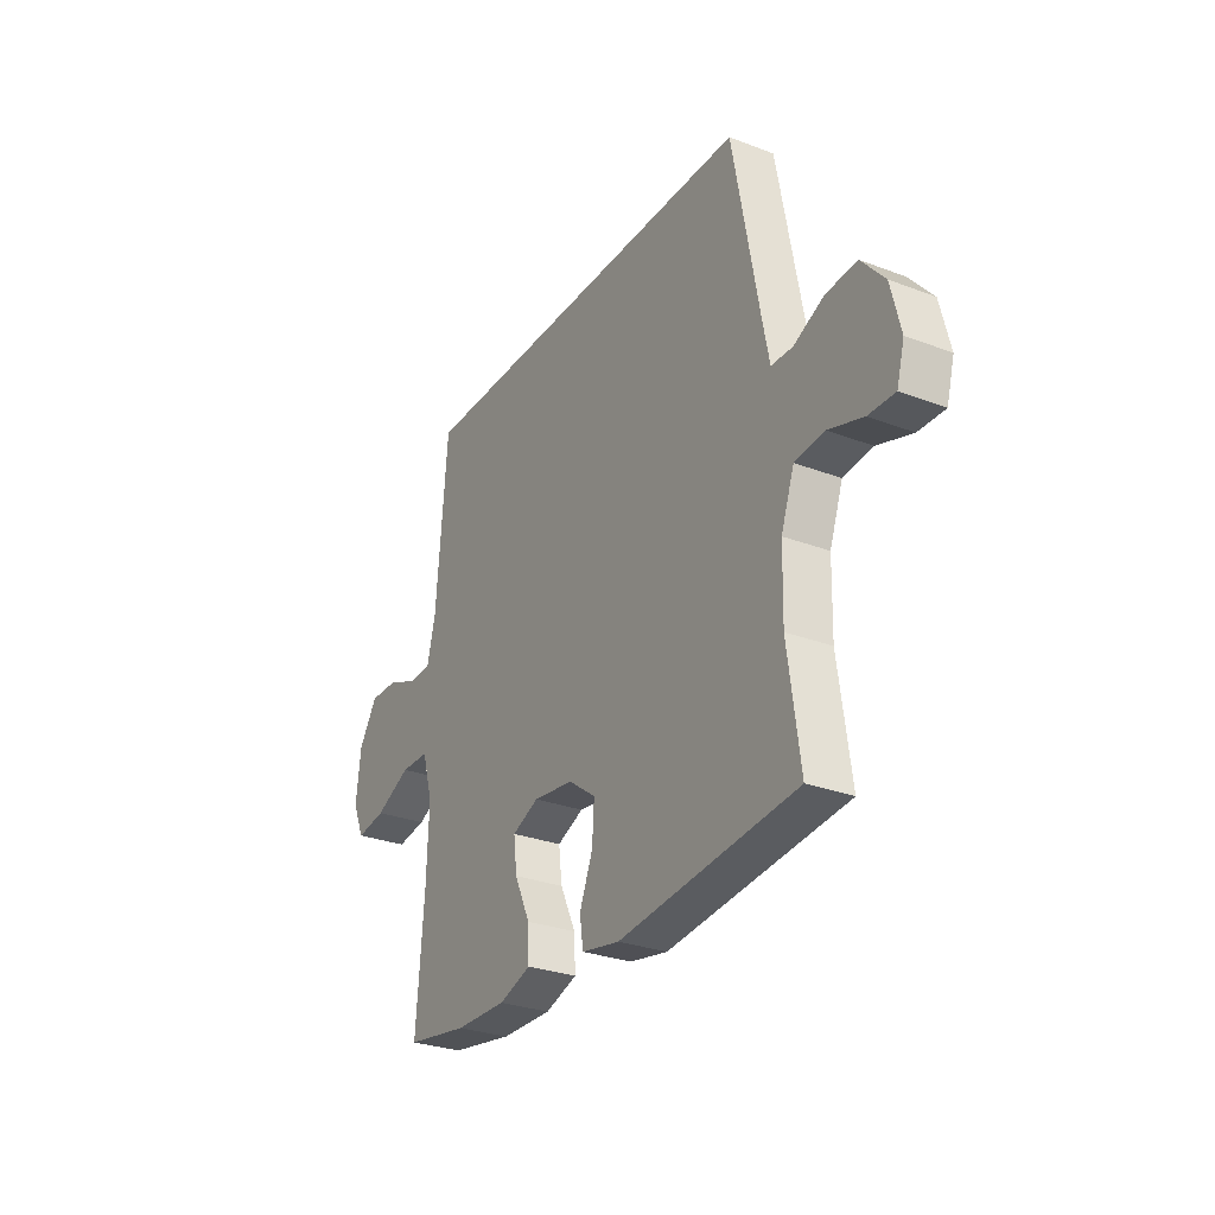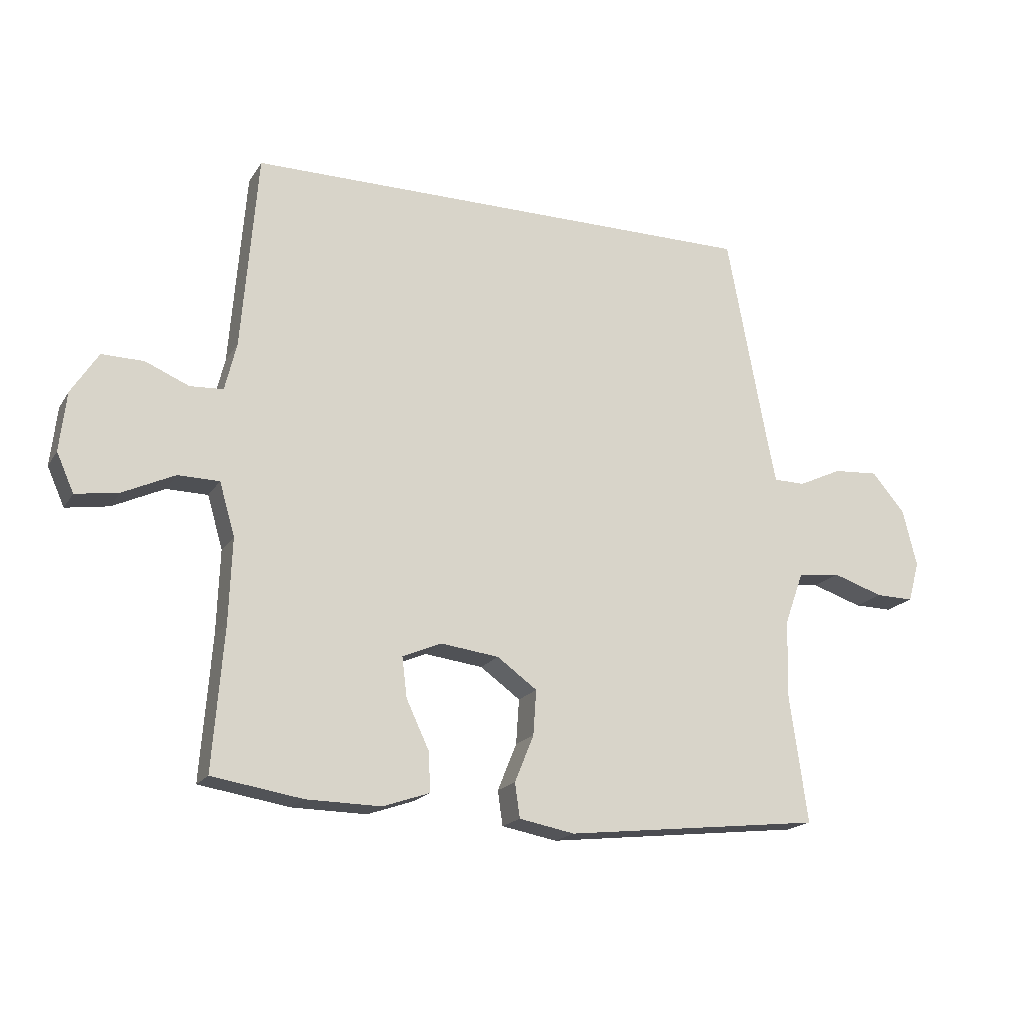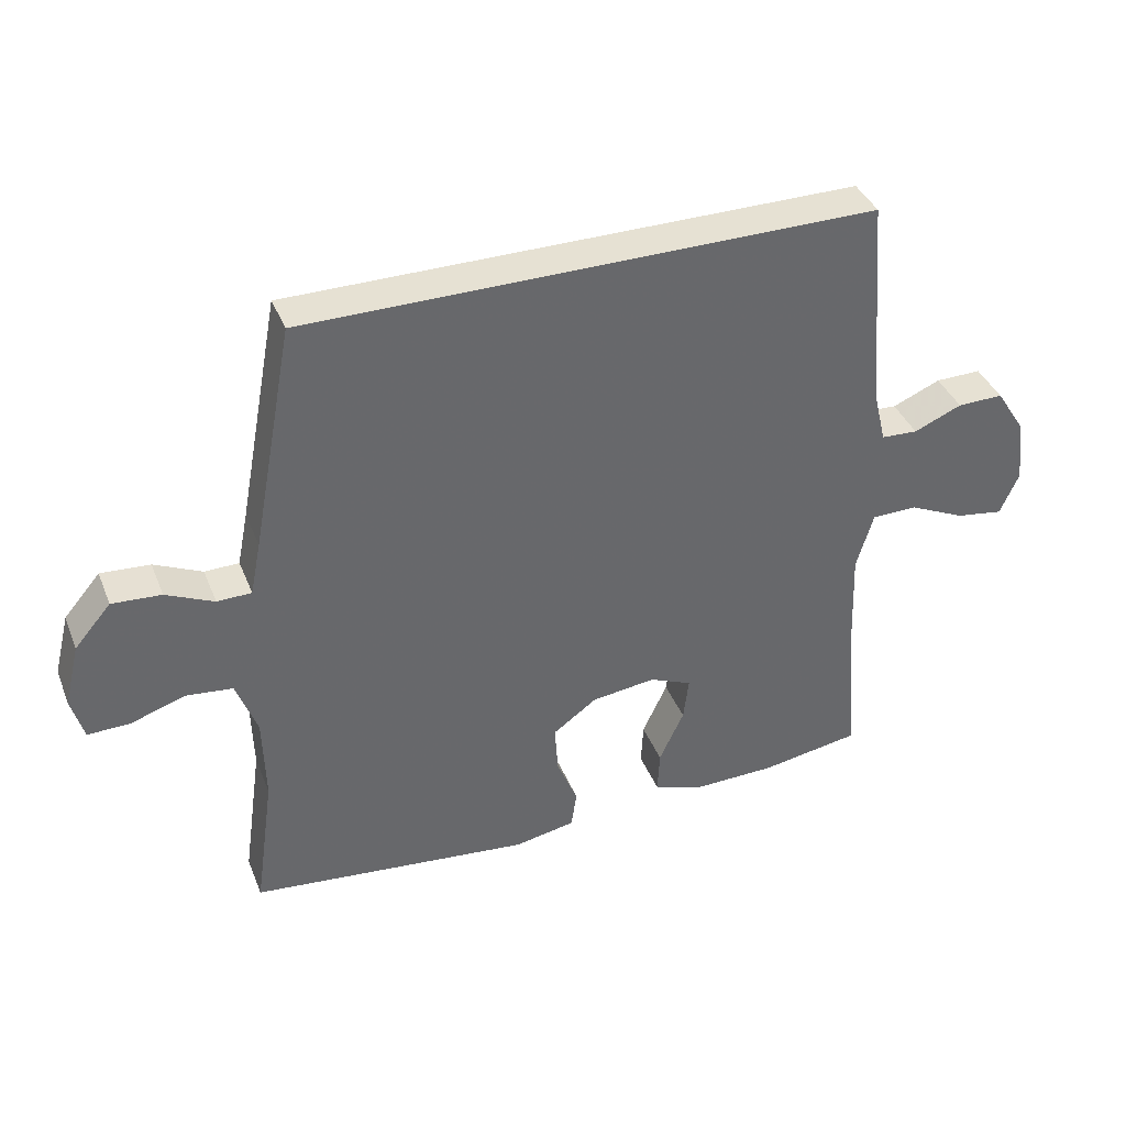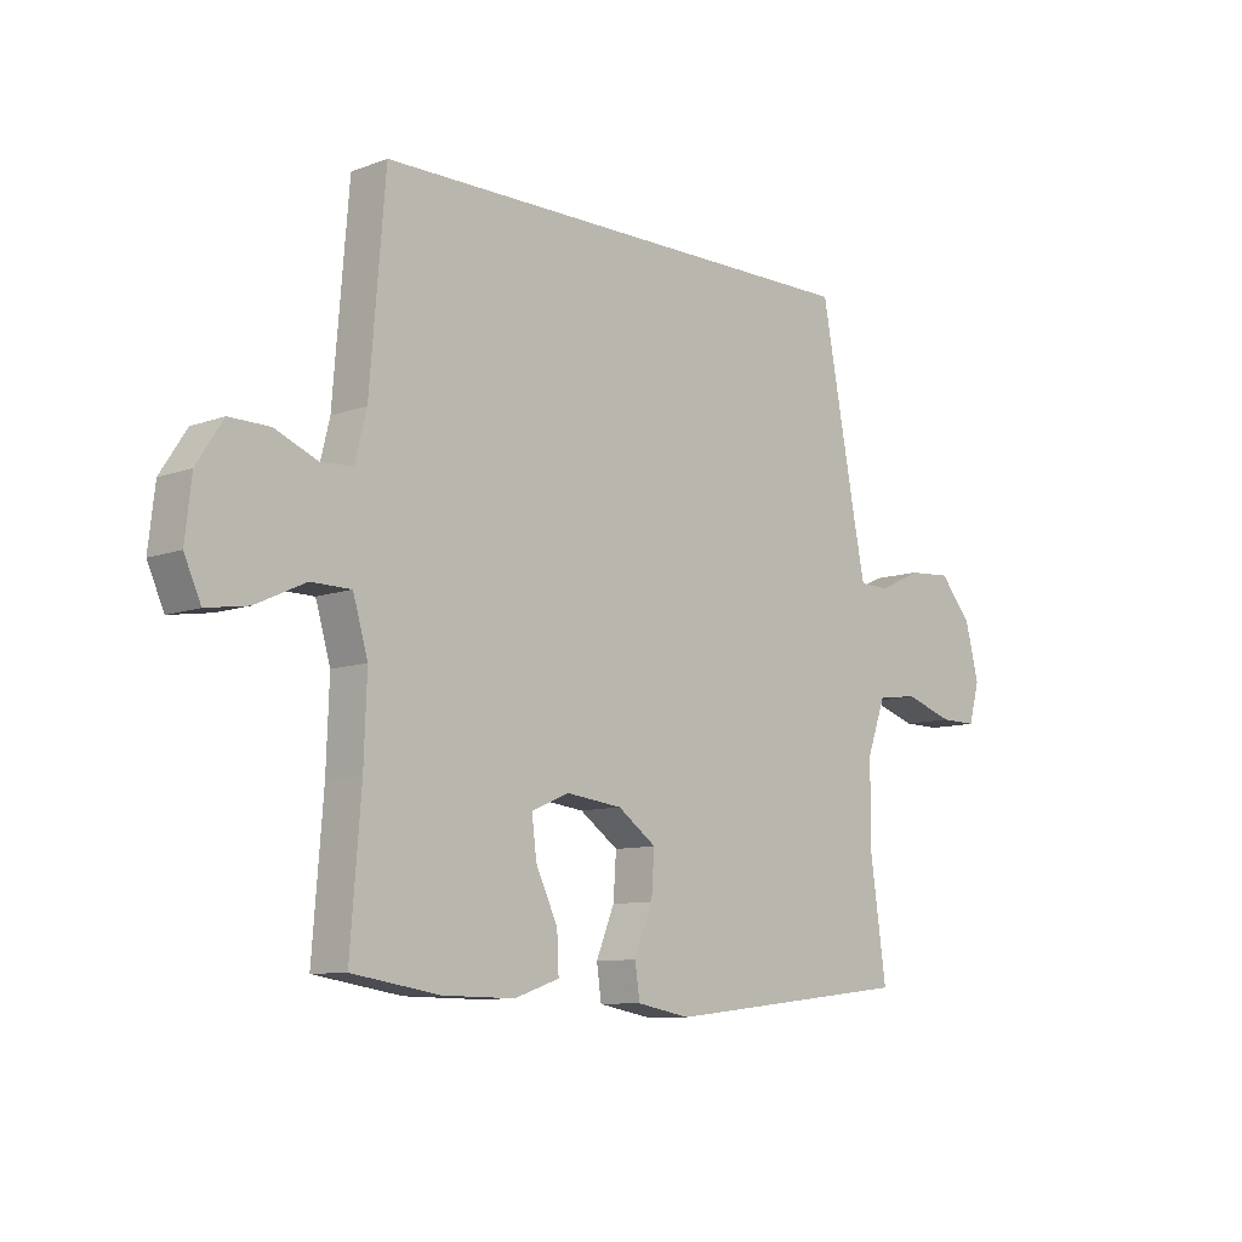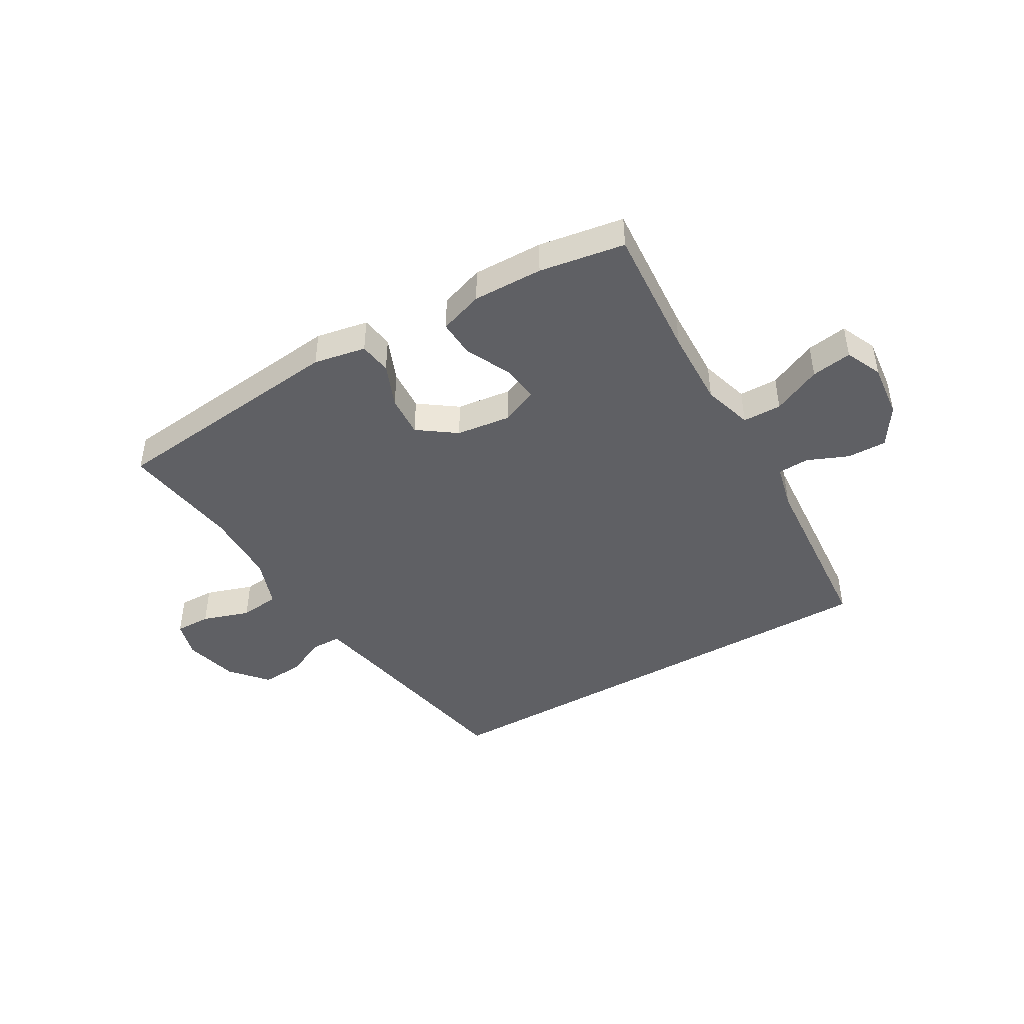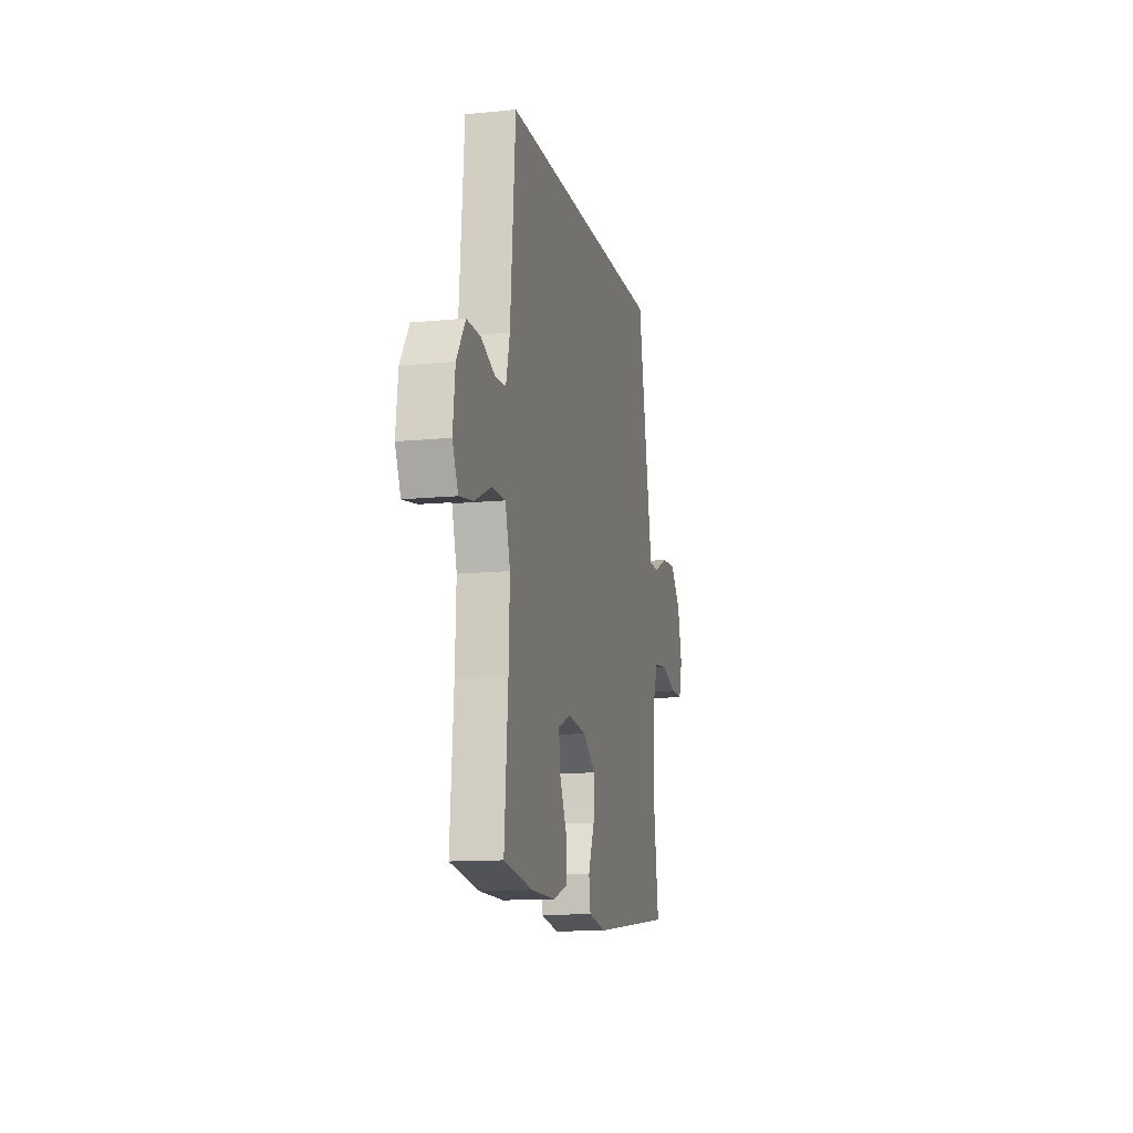
<metadata>
{"format":"obj","ext":"obj","renderer":"f3d","projection":"perspective","resolution":1024,"background":"white","views":[{"elev":-28.8,"azim":60.4,"up":"+Z"},{"elev":-18.3,"azim":-22.5,"up":"+Z"},{"elev":38.8,"azim":159.4,"up":"+Z"},{"elev":-9.3,"azim":-45.8,"up":"+Z"},{"elev":-44.3,"azim":-149.7,"up":"+Y"},{"elev":-12.6,"azim":-77.0,"up":"+Z"}]}
</metadata>
<code>
v 0.385 0.07 0.5
v 0.448 0.07 0.164
v 0.464 0.07 0.084
v 0.515 0.07 0.083
v 0.586 0.07 0.116
v 0.659 0.07 0.121
v 0.713 0.07 0.058
v 0.736 0.07 -0.035
v 0.718 0.07 -0.1
v 0.656 0.07 -0.099
v 0.574 0.07 -0.072
v 0.505 0.07 -0.08
v 0.474 0.07 -0.166
v 0.471 0.07 -0.294
v 0.5 0.07 -0.5
v 0.081 0.07 -0.546
v -0.009 0.07 -0.529
v -0.017 0.07 -0.473
v 0.014 0.07 -0.397
v 0.019 0.07 -0.324
v -0.046 0.07 -0.277
v -0.141 0.07 -0.265
v -0.204 0.07 -0.292
v -0.196 0.07 -0.357
v -0.159 0.07 -0.436
v -0.156 0.07 -0.5
v -0.232 0.07 -0.526
v -0.353 0.07 -0.524
v -0.5 0.07 -0.5
v -0.482 0.07 -0.269
v -0.477 0.07 -0.133
v -0.502 0.07 -0.047
v -0.569 0.07 -0.046
v -0.653 0.07 -0.085
v -0.723 0.07 -0.096
v -0.751 0.07 -0.033
v -0.74 0.07 0.063
v -0.696 0.07 0.131
v -0.628 0.07 0.13
v -0.557 0.07 0.1
v -0.503 0.07 0.103
v -0.484 0.07 0.181
v -0.458 0.07 0.5
v 0.385 0 0.5
v 0.448 0 0.164
v 0.464 0 0.084
v 0.515 0 0.083
v 0.586 0 0.116
v 0.659 0 0.121
v 0.713 0 0.058
v 0.736 0 -0.035
v 0.718 0 -0.1
v 0.656 0 -0.099
v 0.574 0 -0.072
v 0.505 0 -0.08
v 0.474 0 -0.166
v 0.471 0 -0.294
v 0.5 0 -0.5
v 0.081 0 -0.546
v -0.009 0 -0.529
v -0.017 0 -0.473
v 0.014 0 -0.397
v 0.019 0 -0.324
v -0.046 0 -0.277
v -0.141 0 -0.265
v -0.204 0 -0.292
v -0.196 0 -0.357
v -0.159 0 -0.436
v -0.156 0 -0.5
v -0.232 0 -0.526
v -0.353 0 -0.524
v -0.5 0 -0.5
v -0.482 0 -0.269
v -0.477 0 -0.133
v -0.502 0 -0.047
v -0.569 0 -0.046
v -0.653 0 -0.085
v -0.723 0 -0.096
v -0.751 0 -0.033
v -0.74 0 0.063
v -0.696 0 0.131
v -0.628 0 0.13
v -0.557 0 0.1
v -0.503 0 0.103
v -0.484 0 0.181
v -0.458 0 0.5
f 42 43 1 2
f 41 42 2 3
f 40 41 3
f 38 39 40
f 37 38 40
f 36 37 40
f 35 36 40
f 34 35 40
f 33 34 40
f 40 3 4
f 33 40 4
f 32 33 4
f 31 32 4
f 30 31 4
f 28 29 30
f 27 28 30
f 26 27 30
f 25 26 30
f 24 25 30
f 23 24 30
f 22 23 30 4
f 5 6 7
f 4 5 7
f 22 4 7
f 21 22 7
f 20 21 7
f 19 20 7
f 17 18 19
f 16 17 19
f 15 16 19
f 14 15 19
f 13 14 19
f 12 13 19
f 12 19 7
f 11 12 7 8
f 8 9 10 11
f 45 44 86 85
f 46 45 85 84
f 46 84 83
f 83 82 81
f 83 81 80
f 83 80 79
f 83 79 78
f 83 78 77
f 83 77 76
f 47 46 83
f 47 83 76
f 47 76 75
f 47 75 74
f 47 74 73
f 73 72 71
f 73 71 70
f 73 70 69
f 73 69 68
f 73 68 67
f 73 67 66
f 47 73 66 65
f 50 49 48
f 50 48 47
f 50 47 65
f 50 65 64
f 50 64 63
f 50 63 62
f 62 61 60
f 62 60 59
f 62 59 58
f 62 58 57
f 62 57 56
f 62 56 55
f 50 62 55
f 51 50 55 54
f 54 53 52 51
f 1 44 45 2
f 2 45 46 3
f 3 46 47 4
f 4 47 48 5
f 5 48 49 6
f 6 49 50 7
f 7 50 51 8
f 8 51 52 9
f 9 52 53 10
f 10 53 54 11
f 11 54 55 12
f 12 55 56 13
f 13 56 57 14
f 14 57 58 15
f 15 58 59 16
f 16 59 60 17
f 17 60 61 18
f 18 61 62 19
f 19 62 63 20
f 20 63 64 21
f 21 64 65 22
f 22 65 66 23
f 23 66 67 24
f 24 67 68 25
f 25 68 69 26
f 26 69 70 27
f 27 70 71 28
f 28 71 72 29
f 29 72 73 30
f 30 73 74 31
f 31 74 75 32
f 32 75 76 33
f 33 76 77 34
f 34 77 78 35
f 35 78 79 36
f 36 79 80 37
f 37 80 81 38
f 38 81 82 39
f 39 82 83 40
f 40 83 84 41
f 41 84 85 42
f 42 85 86 43
f 43 86 44 1

</code>
